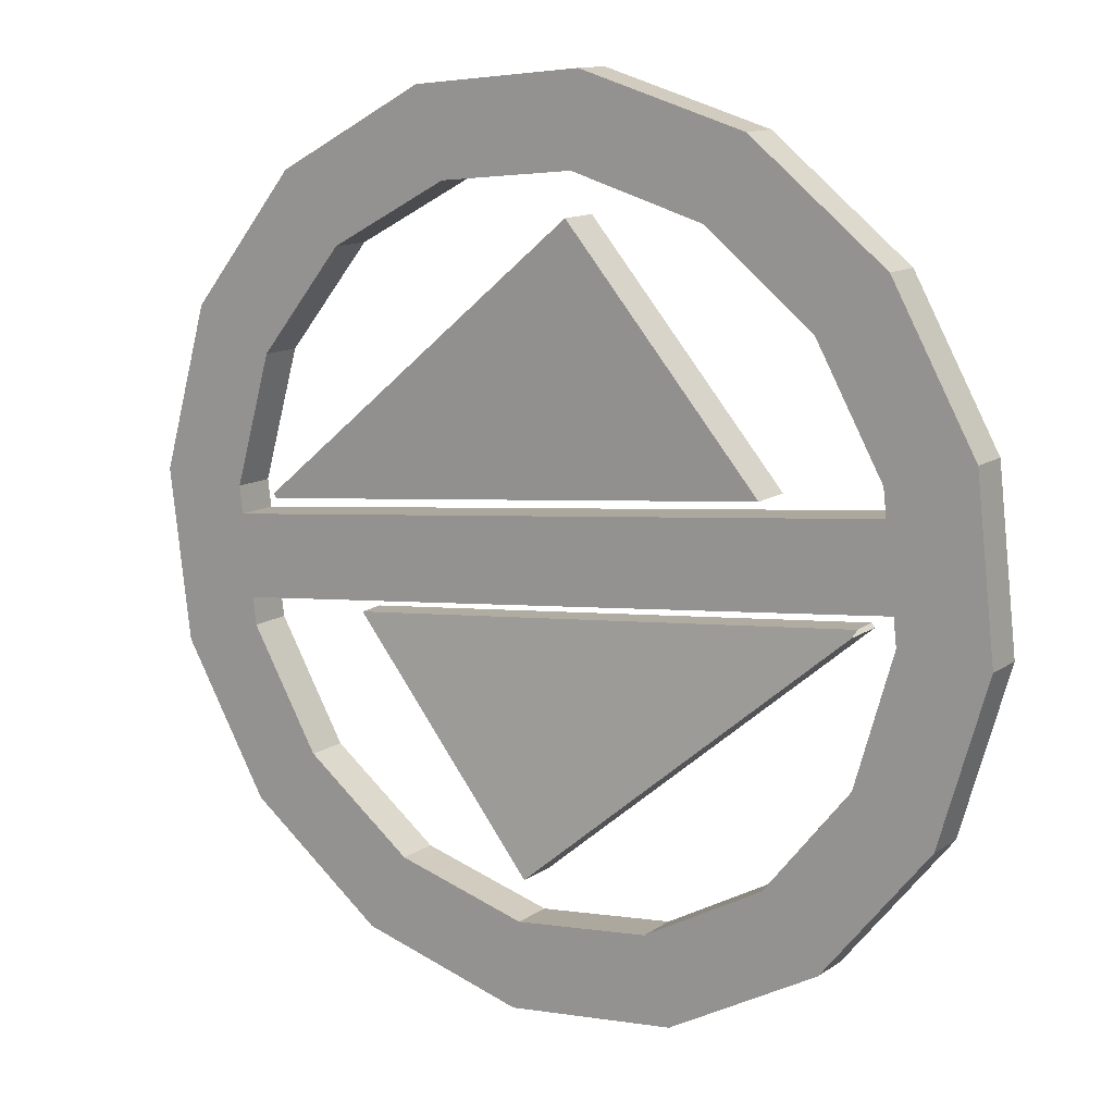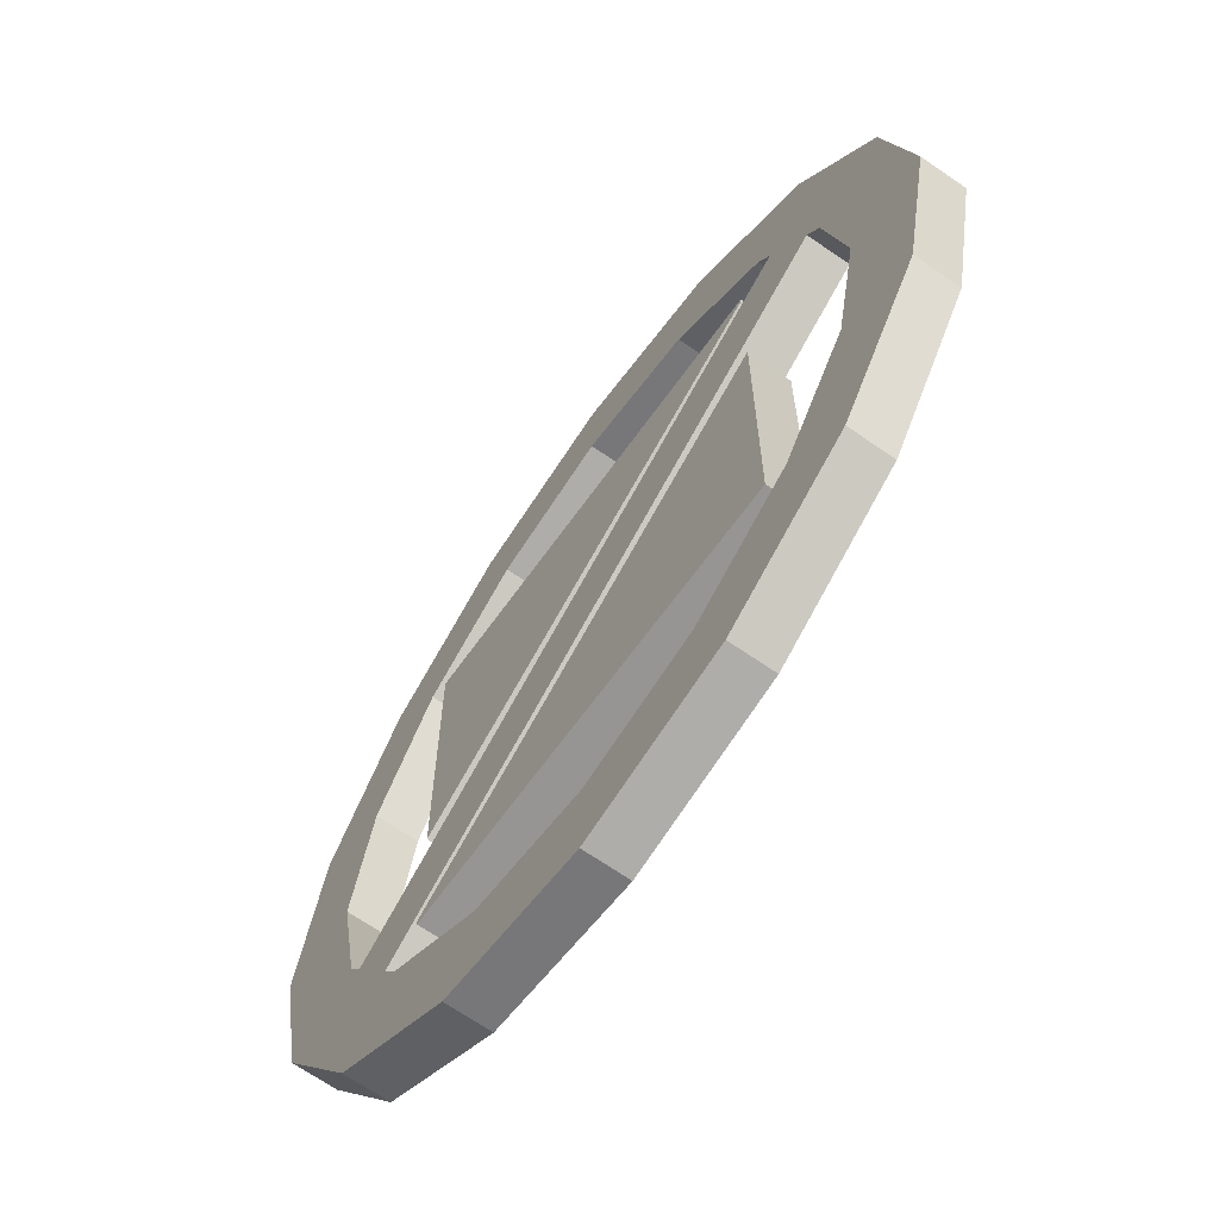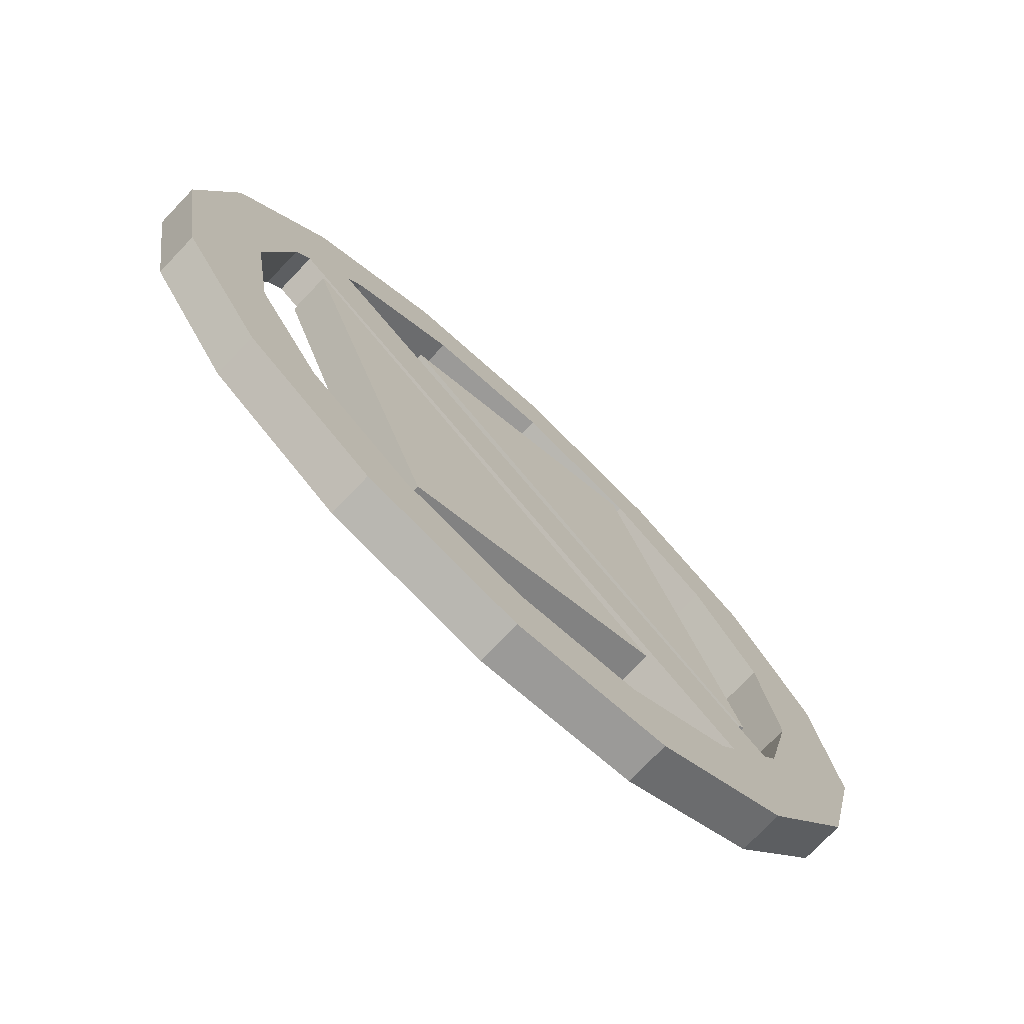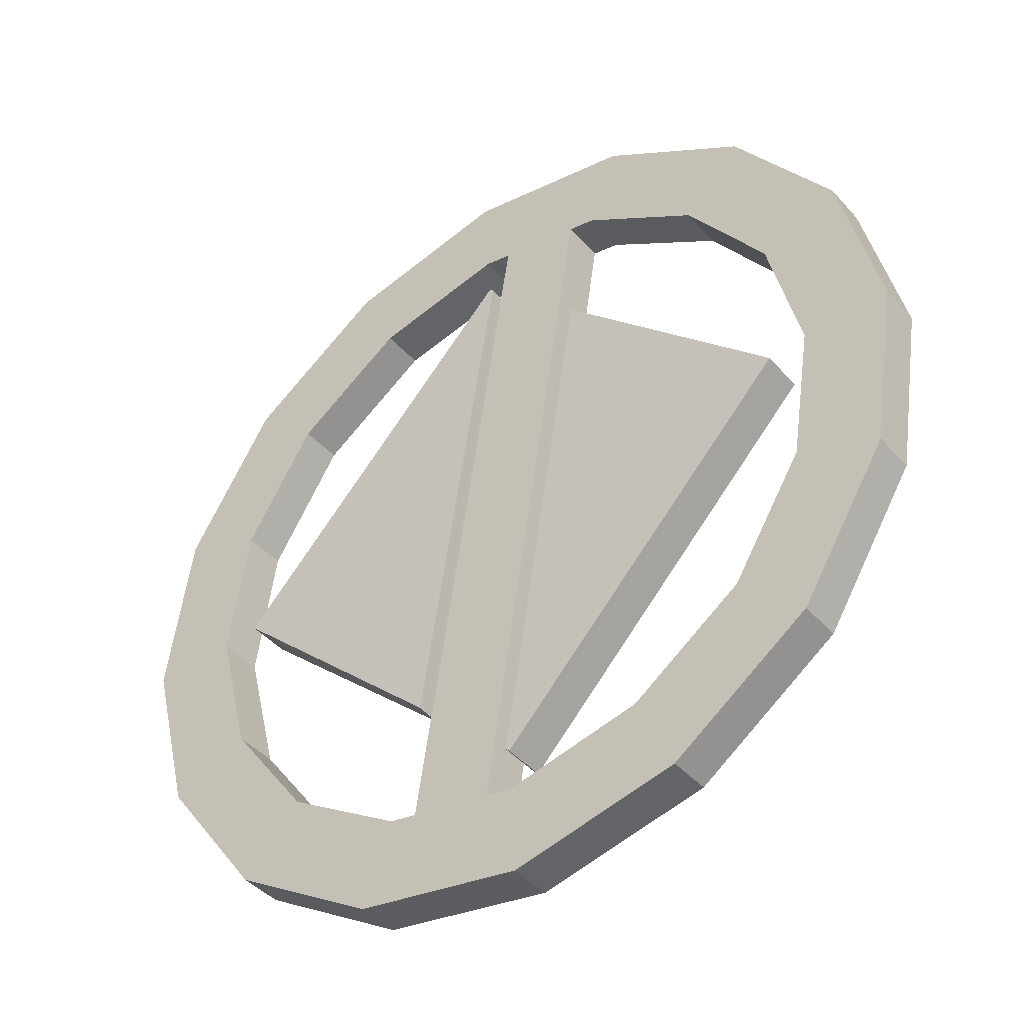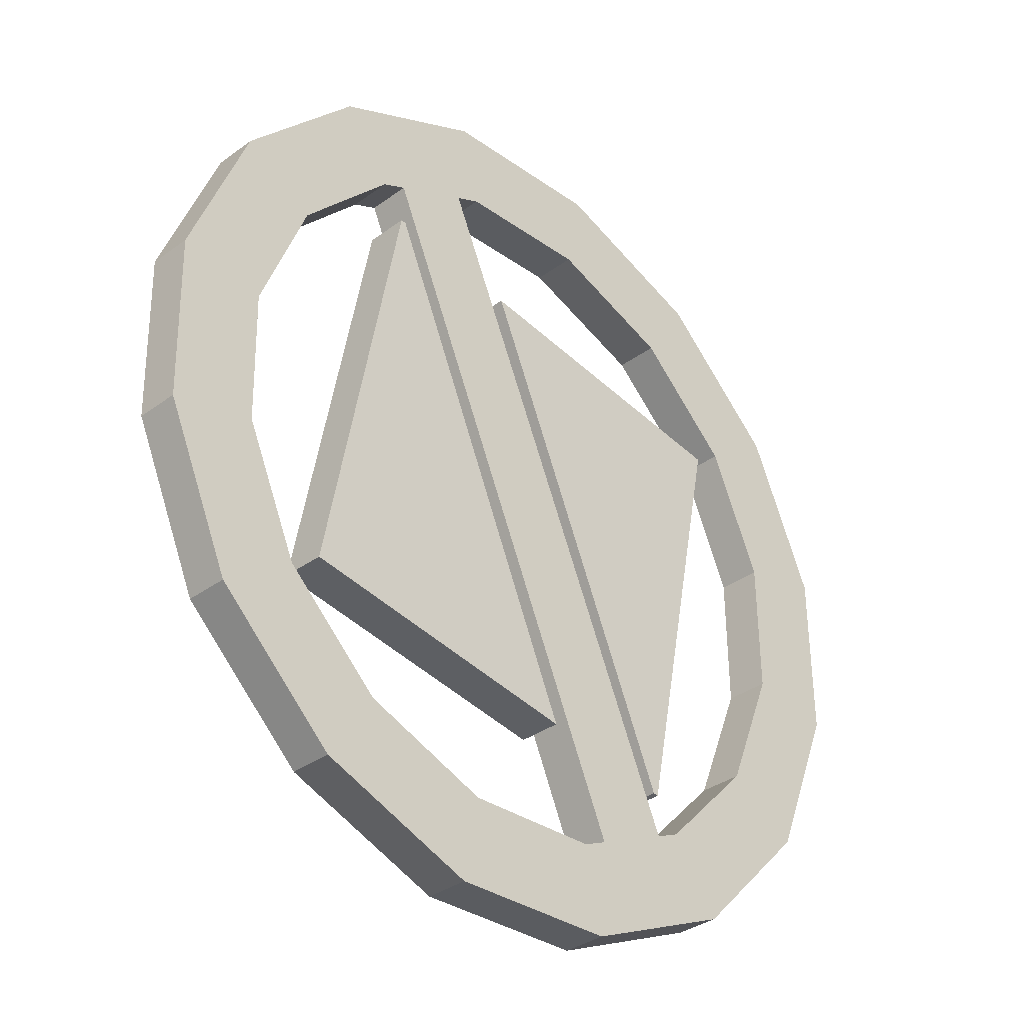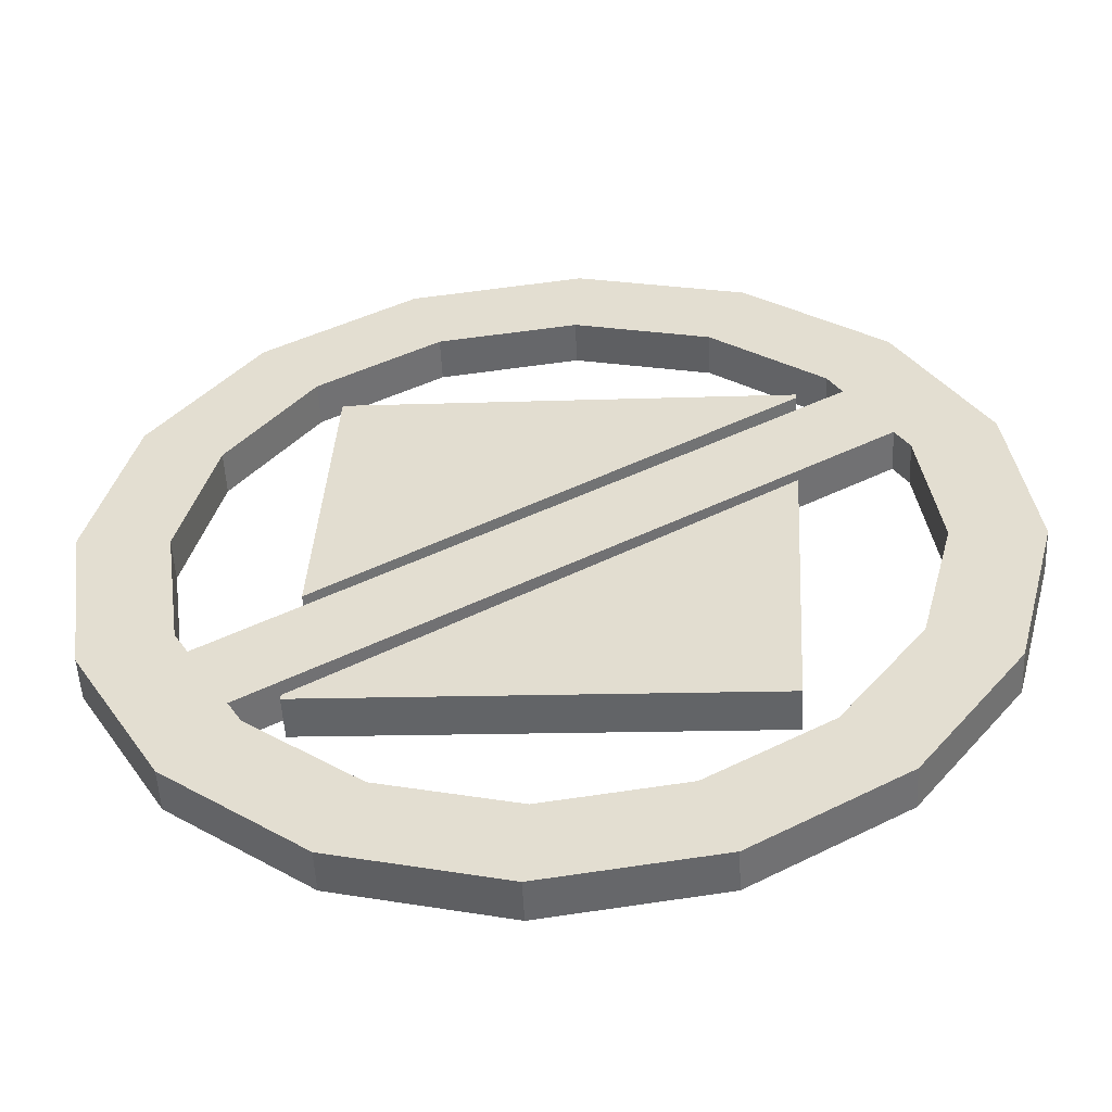
<metadata>
{"format":"obj","ext":"obj","renderer":"f3d","projection":"perspective","resolution":1024,"background":"white","views":[{"elev":-43.7,"azim":-84.7,"up":"+Y"},{"elev":-7.1,"azim":-144.4,"up":"+Z"},{"elev":29.7,"azim":-59.9,"up":"+Y"},{"elev":76.6,"azim":167.9,"up":"+Y"},{"elev":48.7,"azim":-37.6,"up":"+Y"},{"elev":-7.3,"azim":49.7,"up":"+Y"}]}
</metadata>
<code>
o resource_indicator
v 0.8961 1.934 0.2195
v 0.6934 2.026 0.2921
v 0.5082 2.058 0.4316
v 0.3687 2.026 0.6168
v 0.2961 1.934 0.8195
v 0.3015 1.796 1.009
v 0.384 1.634 1.156
v 0.5311 1.471 1.238
v 0.7204 1.334 1.244
v 0.923 1.242 1.171
v 1.108 1.209 1.032
v 1.248 1.242 0.8464
v 1.32 1.334 0.6438
v 1.315 1.471 0.4545
v 1.232 1.634 0.3074
v 1.085 1.796 0.2248
v 0.8785 1.874 0.3219
v 0.7164 1.947 0.38
v 0.5682 1.973 0.4916
v 0.4566 1.947 0.6398
v 0.3985 1.874 0.8019
v 0.4028 1.763 0.9534
v 0.4688 1.634 1.071
v 0.5865 1.504 1.137
v 0.7379 1.394 1.141
v 0.9001 1.32 1.083
v 1.048 1.294 0.9716
v 1.16 1.32 0.8235
v 1.218 1.394 0.6613
v 1.214 1.504 0.5099
v 1.148 1.634 0.3922
v 1.03 1.763 0.3262
v 0.934 1.906 0.2206
v 1.048 1.823 0.2238
v 0.9088 1.852 0.3228
v 0.9997 1.786 0.3253
v 0.6825 1.361 1.243
v 0.5689 1.444 1.239
v 0.7077 1.416 1.14
v 0.6168 1.482 1.138
v 0.9266 1.975 0.249
v 0.7239 2.067 0.3216
v 0.5387 2.099 0.4611
v 0.3992 2.067 0.6463
v 0.3266 1.975 0.849
v 0.3319 1.837 1.038
v 0.4145 1.675 1.185
v 0.5616 1.512 1.268
v 0.7509 1.375 1.273
v 0.9535 1.283 1.201
v 1.139 1.25 1.061
v 1.278 1.283 0.8759
v 1.351 1.375 0.6733
v 1.345 1.512 0.484
v 1.263 1.675 0.3369
v 1.116 1.837 0.2543
v 0.909 1.915 0.3514
v 0.7469 1.988 0.4095
v 0.5987 2.014 0.5211
v 0.4871 1.988 0.6693
v 0.429 1.915 0.8314
v 0.4333 1.804 0.9829
v 0.4993 1.675 1.101
v 0.617 1.545 1.167
v 0.7684 1.435 1.171
v 0.9306 1.361 1.113
v 1.079 1.335 1.001
v 1.19 1.361 0.853
v 1.248 1.435 0.6908
v 1.244 1.545 0.5394
v 1.178 1.675 0.4217
v 1.06 1.804 0.3557
v 0.9645 1.947 0.2501
v 1.078 1.864 0.2533
v 0.9393 1.893 0.3523
v 1.03 1.826 0.3548
v 0.713 1.402 1.272
v 0.5994 1.485 1.269
v 0.7381 1.457 1.17
v 0.6473 1.523 1.167
v 0.4434 1.842 0.7911
v 0.7453 1.42 1.093
v 0.8711 1.847 0.3703
v 1.173 1.425 0.6722
v 0.6492 1.554 0.9968
v 0.7543 1.441 1.101
v 0.9797 1.728 0.4779
v 0.8746 1.842 0.3738
v 0.9012 1.888 0.4
v 0.4735 1.883 0.8207
v 0.7719 1.466 1.119
v 0.7754 1.461 1.123
v 1.203 1.466 0.7019
v 0.9047 1.883 0.4035
v 0.6793 1.596 1.027
v 0.9973 1.754 0.4961
f 5 4 20 21
f 13 12 28 29
f 6 5 21 22
f 14 13 29 30
f 7 6 22 23
f 15 14 30 31
f 8 7 23 24
f 16 15 31 32
f 38 8 24 40
f 2 1 17 18
f 34 16 32 36
f 10 9 25 26
f 3 2 18 19
f 11 10 26 27
f 4 3 19 20
f 12 11 27 28
f 1 33 35 17
f 33 34 36 35
f 9 37 39 25
f 37 38 40 39
f 35 36 39 40
f 45 61 60 44
f 53 69 68 52
f 46 62 61 45
f 54 70 69 53
f 47 63 62 46
f 55 71 70 54
f 48 64 63 47
f 56 72 71 55
f 78 80 64 48
f 42 58 57 41
f 74 76 72 56
f 50 66 65 49
f 43 59 58 42
f 51 67 66 50
f 44 60 59 43
f 52 68 67 51
f 41 57 75 73
f 73 75 76 74
f 49 65 79 77
f 77 79 80 78
f 75 80 79 76
f 5 45 44 4
f 31 71 72 32
f 18 58 59 19
f 6 46 45 5
f 32 72 76 36
f 19 59 60 20
f 7 47 46 6
f 20 60 61 21
f 8 48 47 7
f 40 80 75 35
f 21 61 62 22
f 38 78 48 8
f 36 76 79 39
f 22 62 63 23
f 1 41 73 33
f 10 50 49 9
f 23 63 64 24
f 33 73 74 34
f 11 51 50 10
f 24 64 80 40
f 35 75 57 17
f 12 52 51 11
f 25 65 66 26
f 13 53 52 12
f 26 66 67 27
f 14 54 53 13
f 27 67 68 28
f 15 55 54 14
f 2 42 41 1
f 28 68 69 29
f 9 49 77 37
f 16 56 55 15
f 3 43 42 2
f 29 69 70 30
f 37 77 78 38
f 34 74 56 16
f 4 44 43 3
f 30 70 71 31
f 39 79 65 25
f 17 57 58 18
f 86 87 84 82
f 81 83 88 85
f 91 92 93 96
f 90 95 94 89
f 81 85 95 90
f 82 84 93 92
f 83 81 90 89
f 87 86 91 96
f 88 83 89 94
f 86 82 92 91
f 85 88 94 95
f 84 87 96 93

</code>
